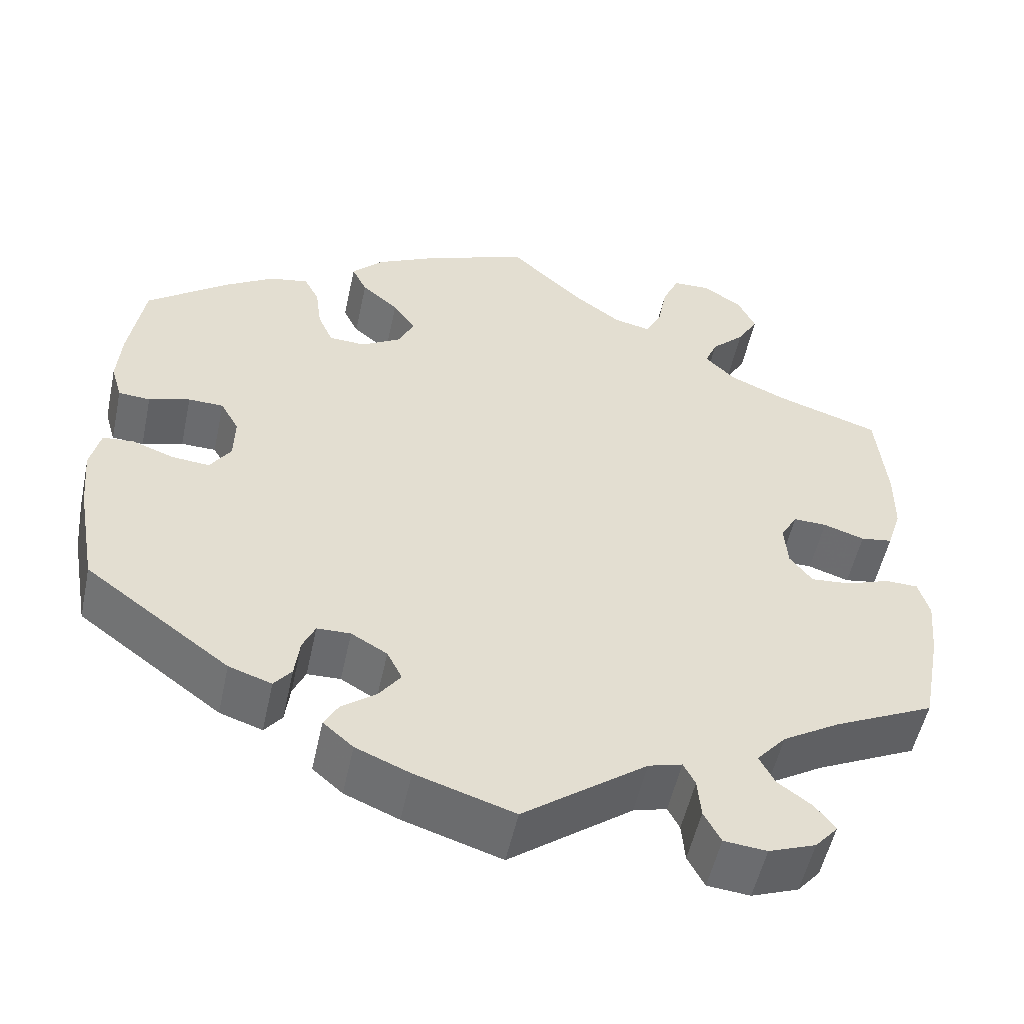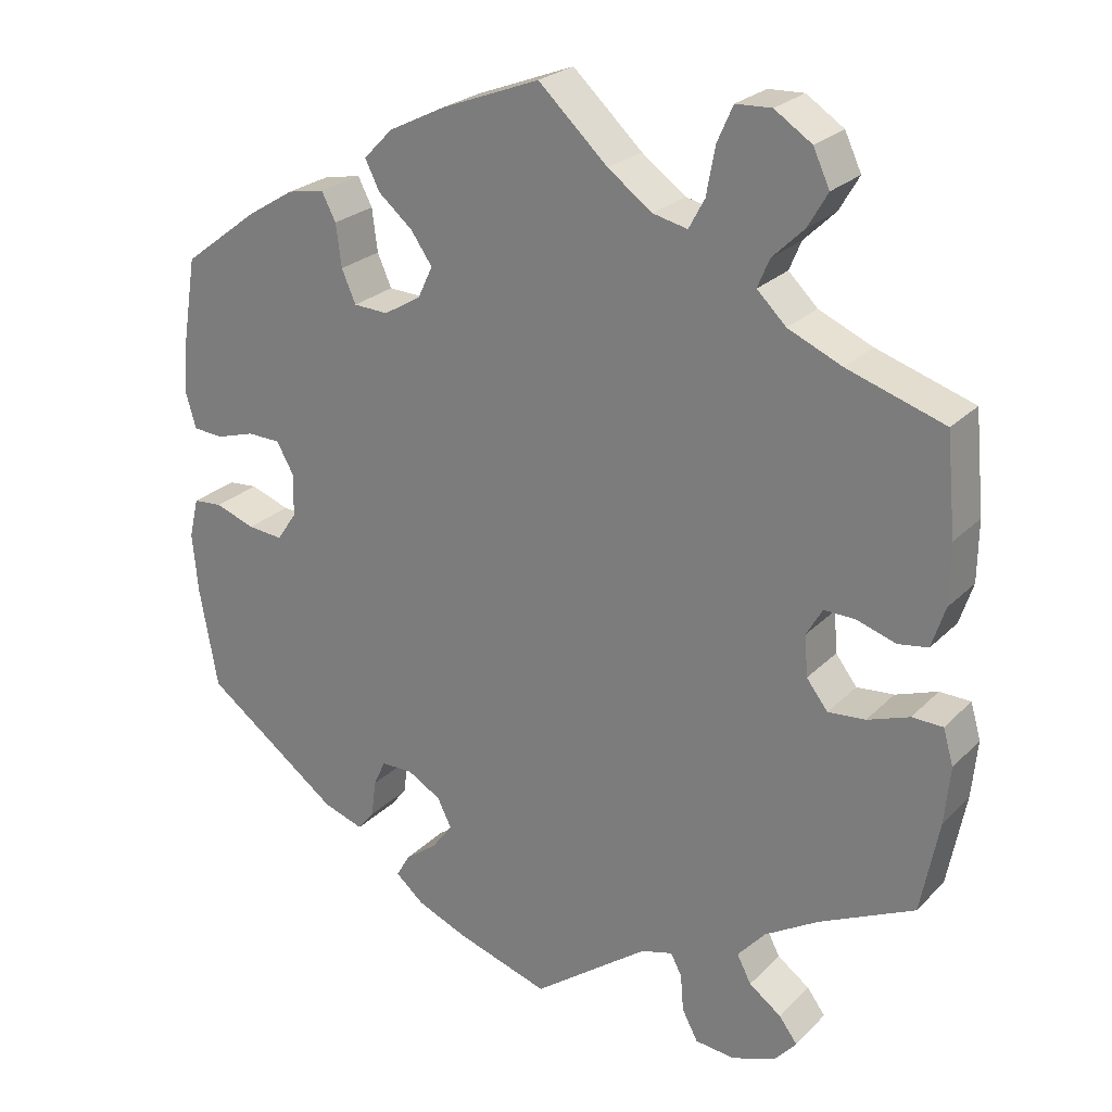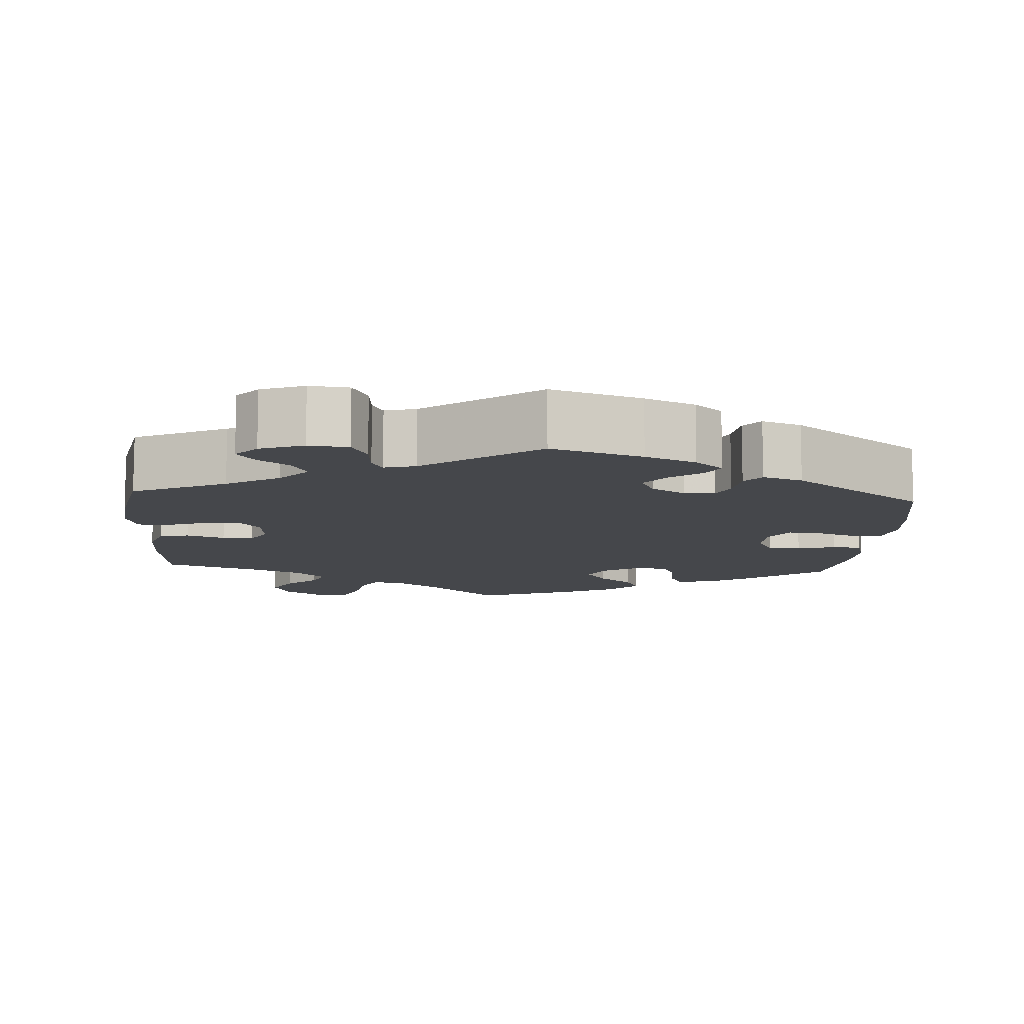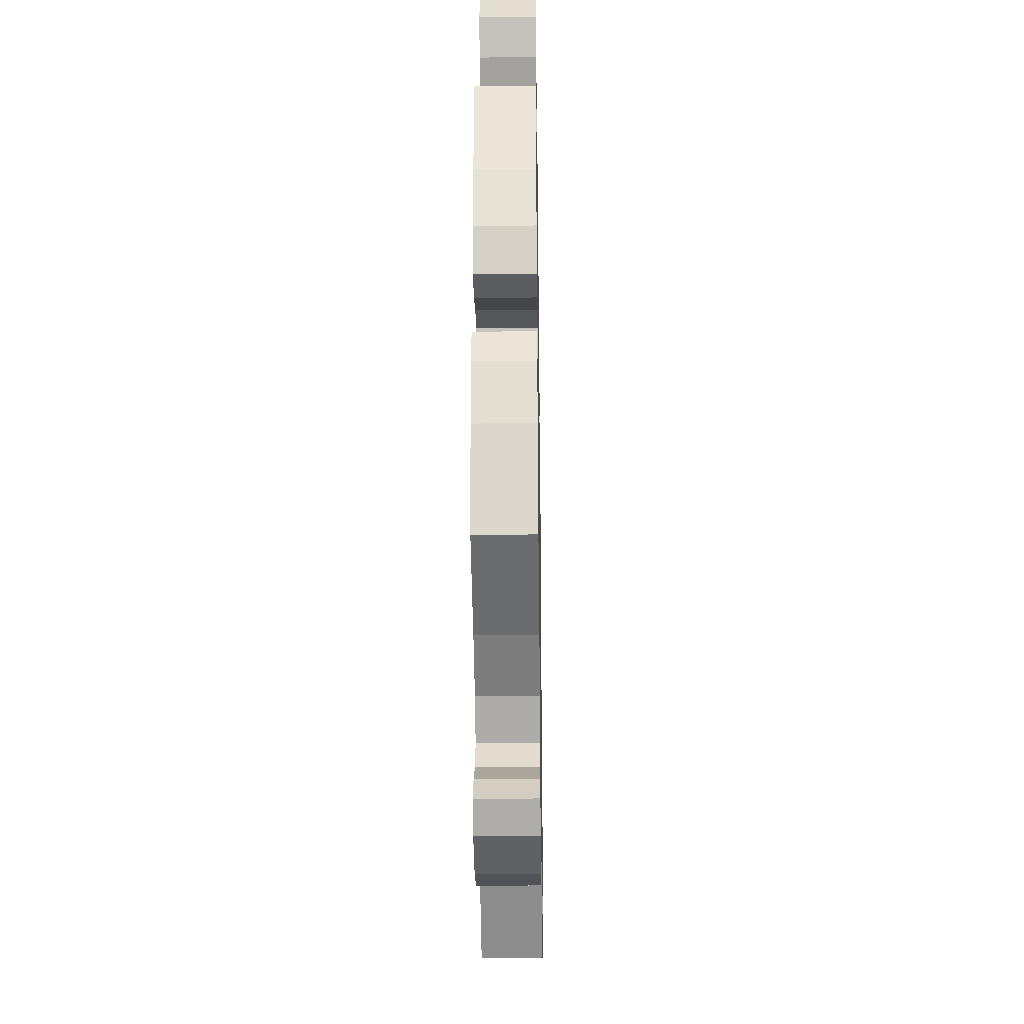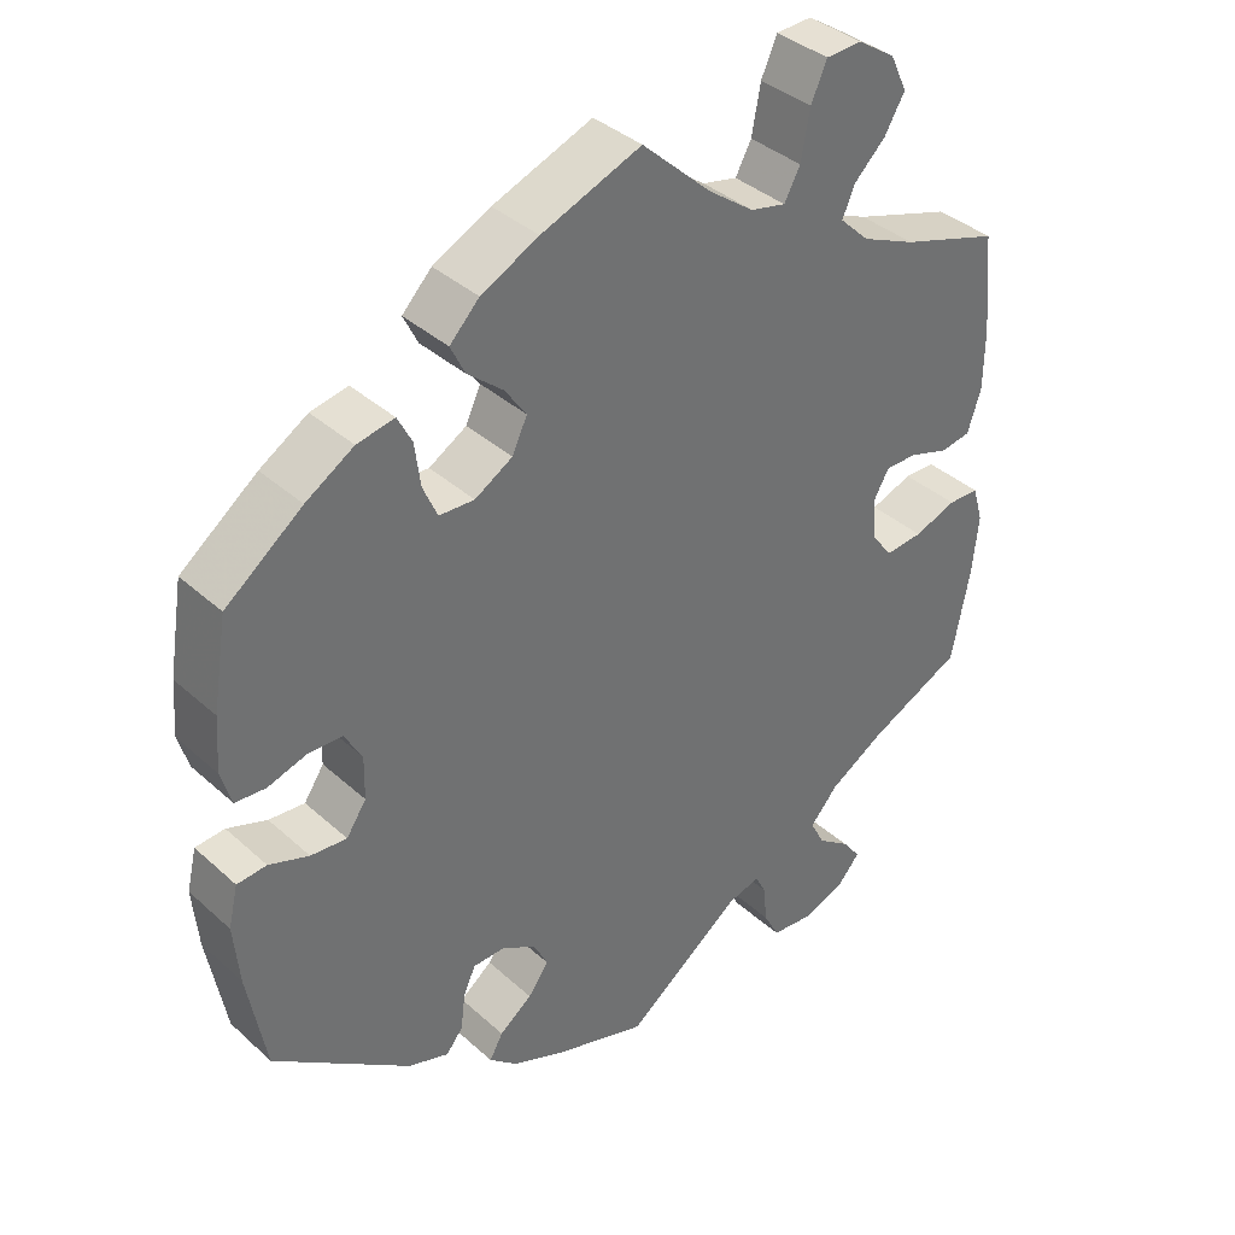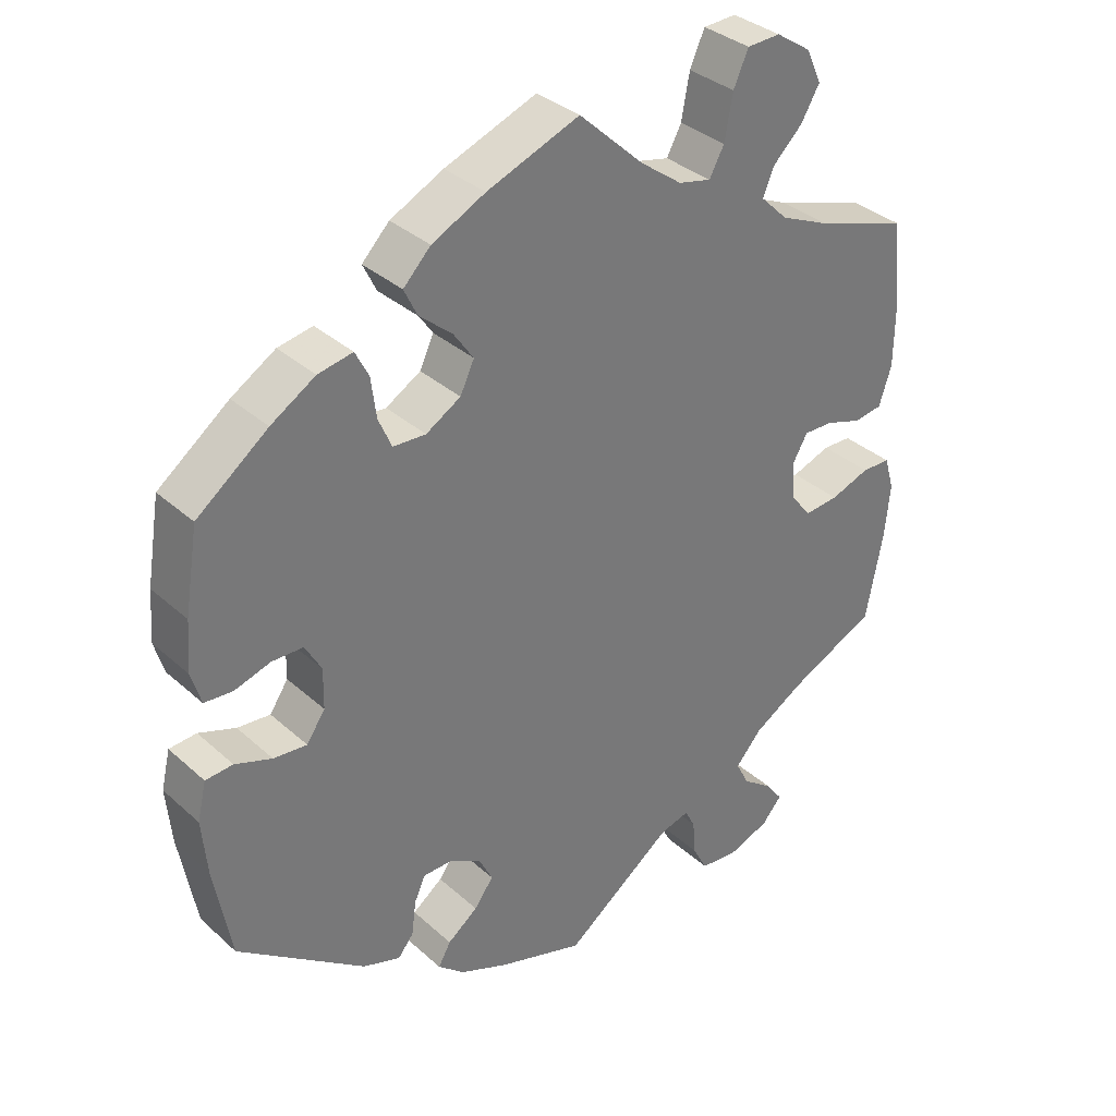
<metadata>
{"format":"obj","ext":"obj","renderer":"f3d","projection":"perspective","resolution":1024,"background":"white","views":[{"elev":-53.2,"azim":-12.1,"up":"+Z"},{"elev":24.8,"azim":32.9,"up":"+Z"},{"elev":-10.6,"azim":176.0,"up":"+Y"},{"elev":-28.2,"azim":90.9,"up":"+Z"},{"elev":37.7,"azim":-41.3,"up":"+Z"},{"elev":34.4,"azim":-40.0,"up":"+Z"}]}
</metadata>
<code>
v 0.512 0.07 0.164
v 0.511 0.07 0.088
v 0.494 0.07 0.036
v 0.456 0.07 0.03
v 0.407 0.07 0.046
v 0.367 0.07 0.047
v 0.347 0.07 0.012
v 0.351 0.07 -0.04
v 0.378 0.07 -0.075
v 0.425 0.07 -0.071
v 0.478 0.07 -0.052
v 0.517 0.07 -0.053
v 0.53 0.07 -0.098
v 0.523 0.07 -0.17
v 0.5 0.07 -0.289
v 0.38 0.07 -0.346
v 0.312 0.07 -0.387
v 0.277 0.07 -0.427
v 0.295 0.07 -0.462
v 0.336 0.07 -0.492
v 0.359 0.07 -0.523
v 0.332 0.07 -0.554
v 0.276 0.07 -0.575
v 0.225 0.07 -0.57
v 0.205 0.07 -0.532
v 0.201 0.07 -0.485
v 0.187 0.07 -0.458
v 0.147 0.07 -0.469
v 0 0.07 -0.578
v -0.117 0.07 -0.541
v -0.182 0.07 -0.514
v -0.218 0.07 -0.483
v -0.201 0.07 -0.453
v -0.16 0.07 -0.422
v -0.134 0.07 -0.387
v -0.152 0.07 -0.351
v -0.195 0.07 -0.326
v -0.235 0.07 -0.327
v -0.25 0.07 -0.36
v -0.256 0.07 -0.407
v -0.277 0.07 -0.433
v -0.328 0.07 -0.416
v -0.5 0.07 -0.289
v -0.523 0.07 -0.161
v -0.53 0.07 -0.085
v -0.518 0.07 -0.034
v -0.481 0.07 -0.031
v -0.431 0.07 -0.049
v -0.386 0.07 -0.053
v -0.361 0.07 -0.016
v -0.36 0.07 0.038
v -0.382 0.07 0.077
v -0.424 0.07 0.078
v -0.473 0.07 0.063
v -0.511 0.07 0.066
v -0.524 0.07 0.11
v -0.519 0.07 0.177
v -0.501 0.07 0.288
v -0.405 0.07 0.361
v -0.345 0.07 0.398
v -0.298 0.07 0.407
v -0.28 0.07 0.372
v -0.273 0.07 0.318
v -0.255 0.07 0.277
v -0.211 0.07 0.275
v -0.164 0.07 0.303
v -0.145 0.07 0.343
v -0.172 0.07 0.382
v -0.216 0.07 0.419
v -0.234 0.07 0.456
v -0.197 0.07 0.494
v -0.125 0.07 0.53
v 0 0.07 0.578
v 0.088 0.07 0.496
v 0.144 0.07 0.455
v 0.188 0.07 0.445
v 0.208 0.07 0.482
v 0.219 0.07 0.542
v 0.239 0.07 0.587
v 0.284 0.07 0.589
v 0.331 0.07 0.558
v 0.352 0.07 0.513
v 0.327 0.07 0.47
v 0.287 0.07 0.431
v 0.272 0.07 0.395
v 0.309 0.07 0.359
v 0.377 0.07 0.329
v 0.5 0.07 0.289
v 0.512 0 0.164
v 0.511 0 0.088
v 0.494 0 0.036
v 0.456 0 0.03
v 0.407 0 0.046
v 0.367 0 0.047
v 0.347 0 0.012
v 0.351 0 -0.04
v 0.378 0 -0.075
v 0.425 0 -0.071
v 0.478 0 -0.052
v 0.517 0 -0.053
v 0.53 0 -0.098
v 0.523 0 -0.17
v 0.5 0 -0.289
v 0.38 0 -0.346
v 0.312 0 -0.387
v 0.277 0 -0.427
v 0.295 0 -0.462
v 0.336 0 -0.492
v 0.359 0 -0.523
v 0.332 0 -0.554
v 0.276 0 -0.575
v 0.225 0 -0.57
v 0.205 0 -0.532
v 0.201 0 -0.485
v 0.187 0 -0.458
v 0.147 0 -0.469
v 0 0 -0.578
v -0.117 0 -0.541
v -0.182 0 -0.514
v -0.218 0 -0.483
v -0.201 0 -0.453
v -0.16 0 -0.422
v -0.134 0 -0.387
v -0.152 0 -0.351
v -0.195 0 -0.326
v -0.235 0 -0.327
v -0.25 0 -0.36
v -0.256 0 -0.407
v -0.277 0 -0.433
v -0.328 0 -0.416
v -0.5 0 -0.289
v -0.523 0 -0.161
v -0.53 0 -0.085
v -0.518 0 -0.034
v -0.481 0 -0.031
v -0.431 0 -0.049
v -0.386 0 -0.053
v -0.361 0 -0.016
v -0.36 0 0.038
v -0.382 0 0.077
v -0.424 0 0.078
v -0.473 0 0.063
v -0.511 0 0.066
v -0.524 0 0.11
v -0.519 0 0.177
v -0.501 0 0.288
v -0.405 0 0.361
v -0.345 0 0.398
v -0.298 0 0.407
v -0.28 0 0.372
v -0.273 0 0.318
v -0.255 0 0.277
v -0.211 0 0.275
v -0.164 0 0.303
v -0.145 0 0.343
v -0.172 0 0.382
v -0.216 0 0.419
v -0.234 0 0.456
v -0.197 0 0.494
v -0.125 0 0.53
v 0 0 0.578
v 0.088 0 0.496
v 0.144 0 0.455
v 0.188 0 0.445
v 0.208 0 0.482
v 0.219 0 0.542
v 0.239 0 0.587
v 0.284 0 0.589
v 0.331 0 0.558
v 0.352 0 0.513
v 0.327 0 0.47
v 0.287 0 0.431
v 0.272 0 0.395
v 0.309 0 0.359
v 0.377 0 0.329
v 0.5 0 0.289
f 87 88 1 2
f 86 87 2 3
f 85 86 3 4
f 81 82 83 84
f 81 84 85
f 80 81 85
f 77 78 79 80
f 76 77 80 85
f 75 76 85 4
f 71 72 73 74
f 68 69 70 71
f 67 68 71 74
f 66 67 74 75
f 60 61 62 63
f 60 63 64
f 59 60 64
f 58 59 64
f 57 58 64 65
f 53 54 55 56
f 52 53 56 57
f 45 46 47 48
f 45 48 49
f 44 45 49
f 43 44 49
f 42 43 49 50
f 39 40 41 42
f 38 39 42 50
f 31 32 33 34
f 31 34 35
f 28 29 30 31
f 27 28 31 35
f 23 24 25 26
f 23 26 27
f 22 23 27
f 19 20 21 22
f 18 19 22 27
f 17 18 27 35
f 13 14 15 16
f 10 11 12 13
f 9 10 13 16
f 8 9 16 17
f 66 75 4 5
f 65 66 5 6
f 52 57 65 6
f 51 52 6 7
f 37 38 50 51
f 36 37 51 7
f 17 35 36
f 7 8 17 36
f 90 89 176 175
f 91 90 175 174
f 92 91 174 173
f 172 171 170 169
f 173 172 169
f 173 169 168
f 168 167 166 165
f 173 168 165 164
f 92 173 164 163
f 162 161 160 159
f 159 158 157 156
f 162 159 156 155
f 163 162 155 154
f 151 150 149 148
f 152 151 148
f 152 148 147
f 152 147 146
f 153 152 146 145
f 144 143 142 141
f 145 144 141 140
f 136 135 134 133
f 137 136 133
f 137 133 132
f 137 132 131
f 138 137 131 130
f 130 129 128 127
f 138 130 127 126
f 122 121 120 119
f 123 122 119
f 119 118 117 116
f 123 119 116 115
f 114 113 112 111
f 115 114 111
f 115 111 110
f 110 109 108 107
f 115 110 107 106
f 123 115 106 105
f 104 103 102 101
f 101 100 99 98
f 104 101 98 97
f 105 104 97 96
f 93 92 163 154
f 94 93 154 153
f 94 153 145 140
f 95 94 140 139
f 139 138 126 125
f 95 139 125 124
f 124 123 105
f 124 105 96 95
f 1 89 90 2
f 2 90 91 3
f 3 91 92 4
f 4 92 93 5
f 5 93 94 6
f 6 94 95 7
f 7 95 96 8
f 8 96 97 9
f 9 97 98 10
f 10 98 99 11
f 11 99 100 12
f 12 100 101 13
f 13 101 102 14
f 14 102 103 15
f 15 103 104 16
f 16 104 105 17
f 17 105 106 18
f 18 106 107 19
f 19 107 108 20
f 20 108 109 21
f 21 109 110 22
f 22 110 111 23
f 23 111 112 24
f 24 112 113 25
f 25 113 114 26
f 26 114 115 27
f 27 115 116 28
f 28 116 117 29
f 29 117 118 30
f 30 118 119 31
f 31 119 120 32
f 32 120 121 33
f 33 121 122 34
f 34 122 123 35
f 35 123 124 36
f 36 124 125 37
f 37 125 126 38
f 38 126 127 39
f 39 127 128 40
f 40 128 129 41
f 41 129 130 42
f 42 130 131 43
f 43 131 132 44
f 44 132 133 45
f 45 133 134 46
f 46 134 135 47
f 47 135 136 48
f 48 136 137 49
f 49 137 138 50
f 50 138 139 51
f 51 139 140 52
f 52 140 141 53
f 53 141 142 54
f 54 142 143 55
f 55 143 144 56
f 56 144 145 57
f 57 145 146 58
f 58 146 147 59
f 59 147 148 60
f 60 148 149 61
f 61 149 150 62
f 62 150 151 63
f 63 151 152 64
f 64 152 153 65
f 65 153 154 66
f 66 154 155 67
f 67 155 156 68
f 68 156 157 69
f 69 157 158 70
f 70 158 159 71
f 71 159 160 72
f 72 160 161 73
f 73 161 162 74
f 74 162 163 75
f 75 163 164 76
f 76 164 165 77
f 77 165 166 78
f 78 166 167 79
f 79 167 168 80
f 80 168 169 81
f 81 169 170 82
f 82 170 171 83
f 83 171 172 84
f 84 172 173 85
f 85 173 174 86
f 86 174 175 87
f 87 175 176 88
f 88 176 89 1

</code>
